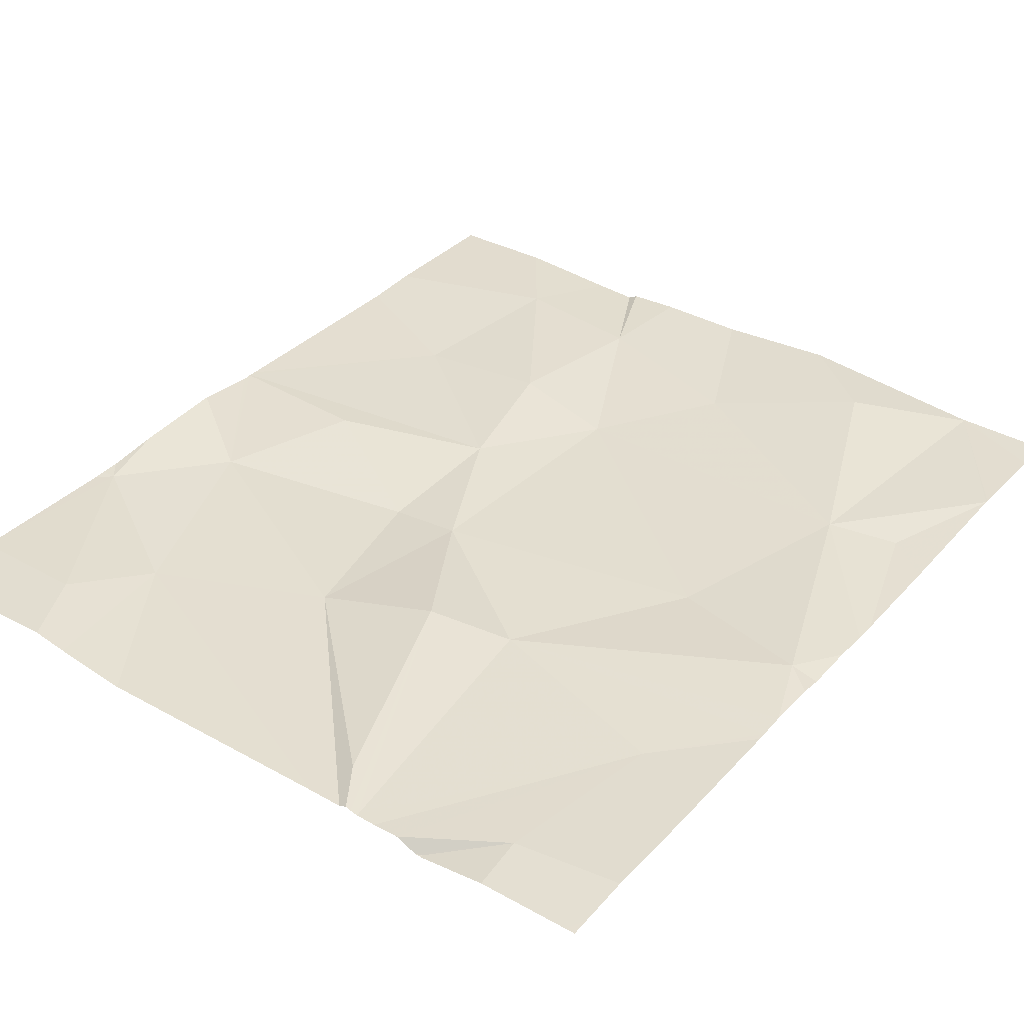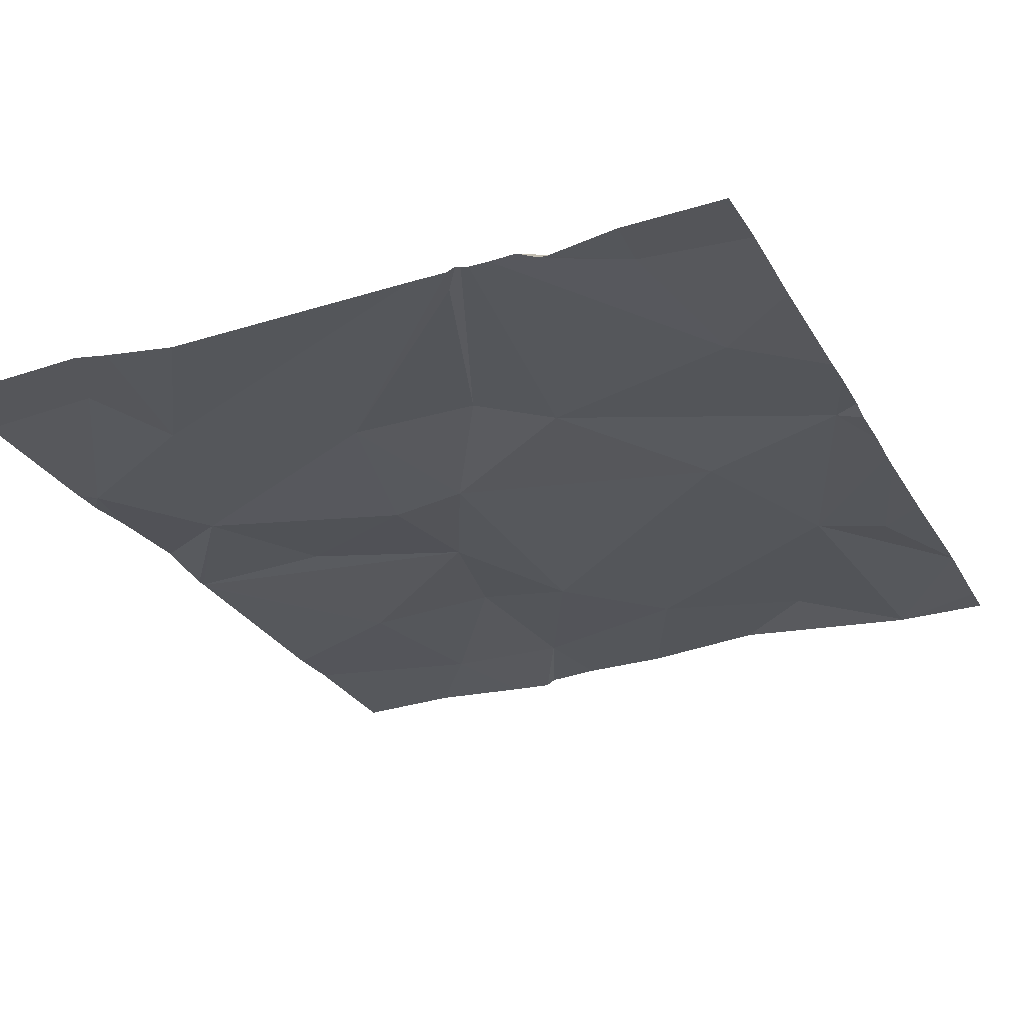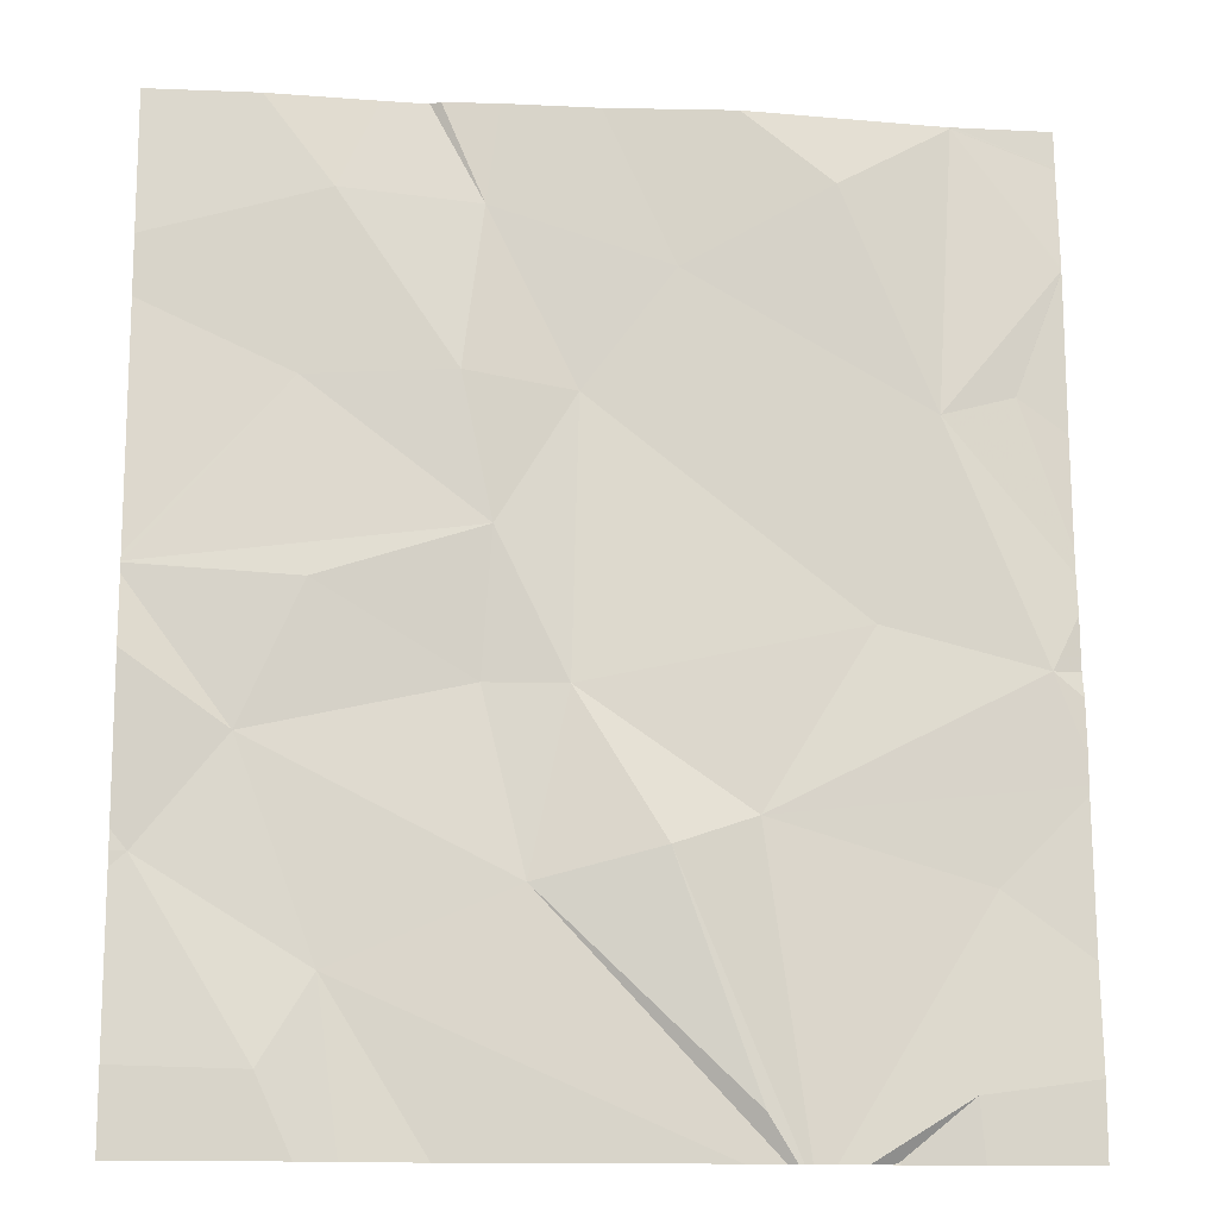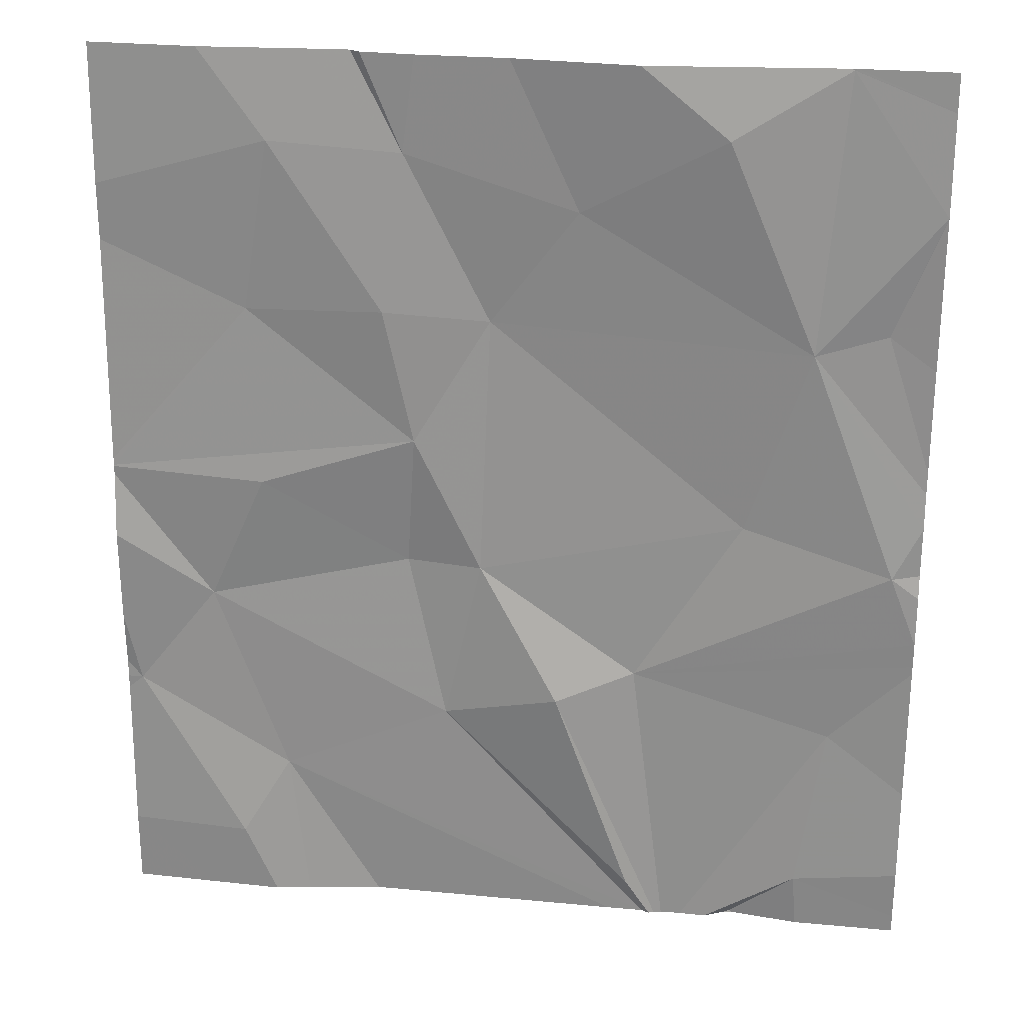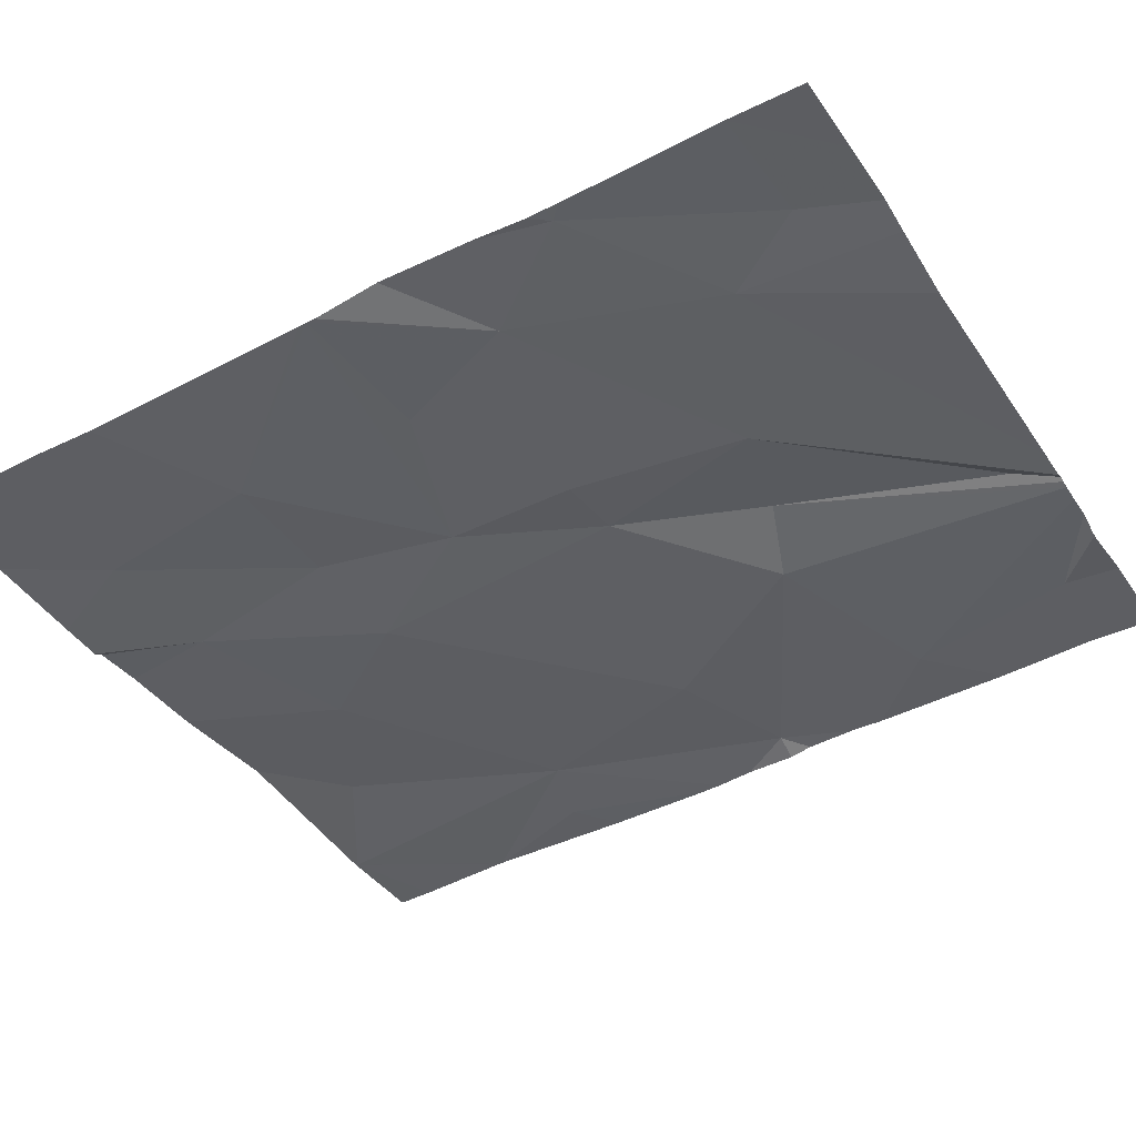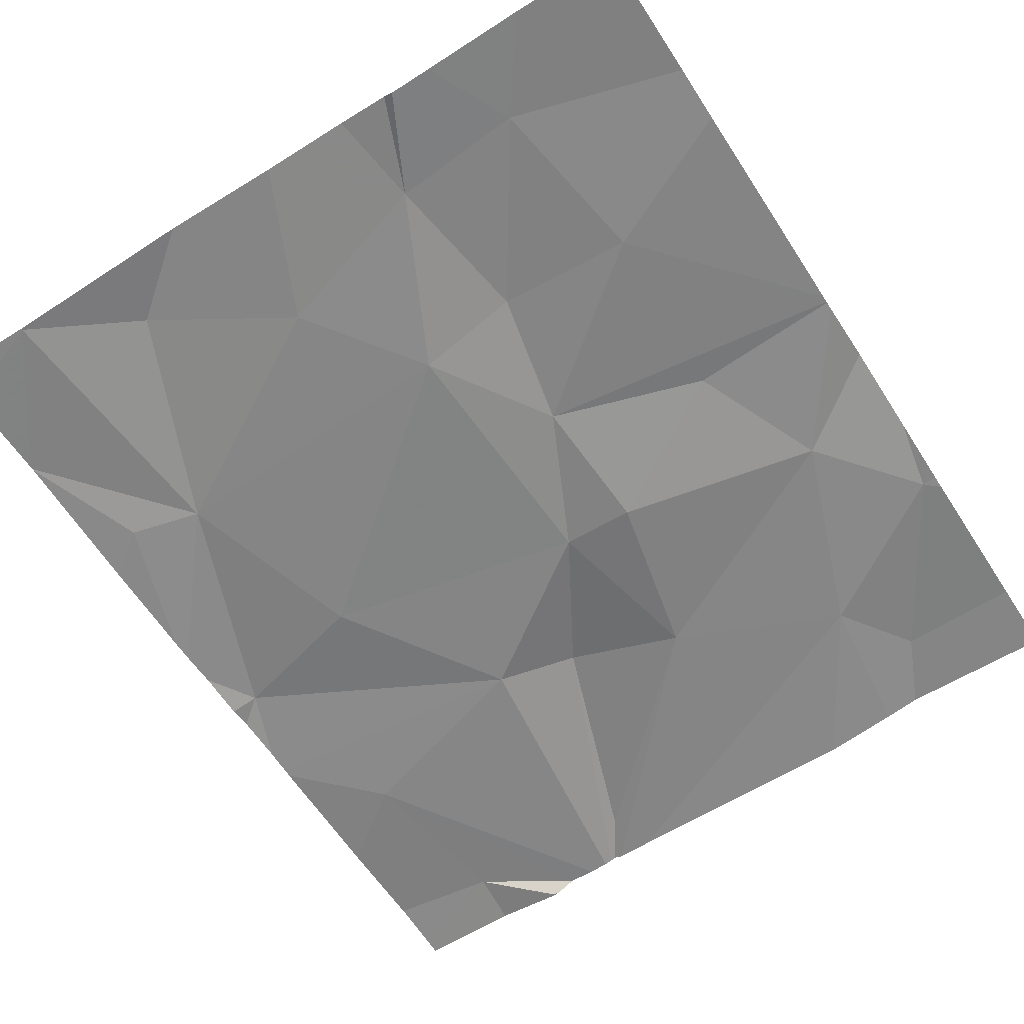
<metadata>
{"format":"obj","ext":"obj","renderer":"f3d","projection":"perspective","resolution":1024,"background":"white","views":[{"elev":39.6,"azim":36.5,"up":"+Z"},{"elev":-23.8,"azim":24.1,"up":"+Z"},{"elev":-13.2,"azim":-8.5,"up":"+Y"},{"elev":26.6,"azim":5.8,"up":"+Y"},{"elev":-40.8,"azim":-59.8,"up":"+Z"},{"elev":-65.0,"azim":-147.2,"up":"+Z"}]}
</metadata>
<code>
v -129.3 283.2 500.7
v -128.5 282.6 500.8
v -128.7 283.2 500.7
v -128.8 283.2 500.7
v -129.1 283.1 500.7
v -128.9 283.2 500.7
v -129.2 283.2 500.7
v -129.1 283.2 500.7
v -128.6 283.2 500.7
v -129 283.2 500.7
v -129.1 283.2 500.7
v -128.6 283.2 500.7
v -128.6 283.2 500.7
v -129.2 283.1 500.7
v -128.5 282.2 500.8
v -128.8 282.2 500.8
v -128.8 282.2 500.8
v -128.6 283.2 500.7
v -128.9 283.1 500.7
v -128.6 283.2 500.7
v -129.2 282.7 500.7
v -128.5 282.2 500.8
v -129 282.8 500.7
v -129.3 282.2 500.8
v -129.2 282.3 500.7
v -129 282.9 500.7
v -129 282.6 500.7
v -128.7 282.2 500.8
v -129.1 282.6 500.7
v -128.7 282.7 500.7
v -128.8 282.5 500.8
v -128.9 282.5 500.8
v -129 282.4 500.7
v -128.6 282.9 500.7
v -128.5 283.2 500.7
v -129.1 282.9 500.7
v -129.4 282.4 500.7
v -128.5 282.7 500.7
v -128.5 282.7 500.8
v -128.5 283.2 500.7
v -129.2 282.9 500.7
v -129.3 282.6 500.7
v -128.8 282.2 500.8
v -128.6 282.2 500.8
v -128.7 282.2 500.8
v -128.8 282.2 500.8
v -129.1 282.2 500.8
v -128.5 282.4 500.8
v -128.7 282.2 500.8
v -129.2 282.2 500.8
v -128.7 282.2 500.8
v -128.5 282.6 500.8
v -128.7 282.2 500.8
v -129.2 282.2 500.8
v -128.5 282.9 500.7
v -129.4 283.2 500.7
v -129.4 283.1 500.7
v -129.4 282.7 500.7
v -129.4 282.7 500.7
v -129.4 282.4 500.7
v -129.4 282.5 500.7
v -129.4 282.7 500.7
v -129.4 283.1 500.7
v -129.4 283 500.7
v -129.4 282.5 500.7
v -129.4 282.7 500.7
v -129.4 282.6 500.7
v -129.4 282.2 500.8
v -129.4 282.4 500.7
v -128.5 282.6 500.8
v -128.5 282.5 500.8
v -128.5 282.5 500.8
v -128.5 283.1 500.7
v -128.5 283.1 500.7
v -128.5 283.1 500.7
v -128.5 282.3 500.8
v -128.5 282.8 500.7
v -128.5 282.9 500.7
v -128.5 283.2 500.7
v -128.5 282.6 500.8
v -128.7 282.2 500.8
v -128.7 282.2 500.8
v -128.7 282.2 500.8
v -128.6 282.2 500.8
v -128.5 282.2 500.8
v -129.3 282.2 500.8
v -129.4 282.2 500.8
v -128.5 282.2 500.8
f 4 3 18
f 6 19 4
f 12 18 20
f 13 18 12
f 9 18 13
f 1 14 7
f 7 14 5
f 10 5 6
f 72 48 76
f 11 5 10
f 8 5 11
f 35 18 40
f 21 23 58
f 50 24 54
f 26 23 27
f 19 3 4
f 23 21 29
f 30 27 31
f 33 32 27
f 45 32 53
f 30 34 26
f 4 18 9
f 14 36 5
f 5 26 19
f 27 30 26
f 5 19 6
f 41 23 36
f 58 41 62
f 36 23 26
f 14 1 57
f 27 29 33
f 23 29 27
f 25 37 24
f 33 29 42
f 17 25 16
f 37 25 42
f 71 31 48
f 53 43 46
f 42 21 59
f 83 28 49
f 33 43 32
f 68 37 69
f 54 68 86
f 51 44 81
f 42 29 21
f 42 25 33
f 41 14 63
f 26 34 19
f 36 14 41
f 5 36 26
f 7 5 8
f 65 42 67
f 43 33 17
f 70 52 2
f 31 27 32
f 3 19 34
f 48 31 45
f 34 52 39
f 82 48 45
f 71 48 72
f 18 34 73
f 18 3 34
f 73 55 75
f 81 44 48
f 48 44 15
f 2 31 71
f 55 34 38
f 46 43 17
f 34 30 52
f 81 48 82
f 47 25 50
f 30 31 52
f 16 25 47
f 44 28 83
f 2 52 31
f 57 1 56
f 58 23 41
f 59 21 58
f 38 34 39
f 60 37 61
f 39 52 80
f 17 33 25
f 61 37 65
f 53 32 43
f 62 41 64
f 63 14 57
f 15 44 22
f 22 44 84
f 64 41 63
f 65 37 42
f 66 42 59
f 40 18 74
f 67 42 66
f 68 24 37
f 45 31 32
f 35 20 18
f 69 37 60
f 73 34 55
f 74 18 73
f 49 28 51
f 51 28 44
f 75 55 78
f 76 48 15
f 54 24 68
f 77 55 38
f 78 55 77
f 79 20 35
f 50 25 24
f 80 52 70
f 84 44 83
f 85 22 84
f 86 68 87
f 88 22 85

</code>
